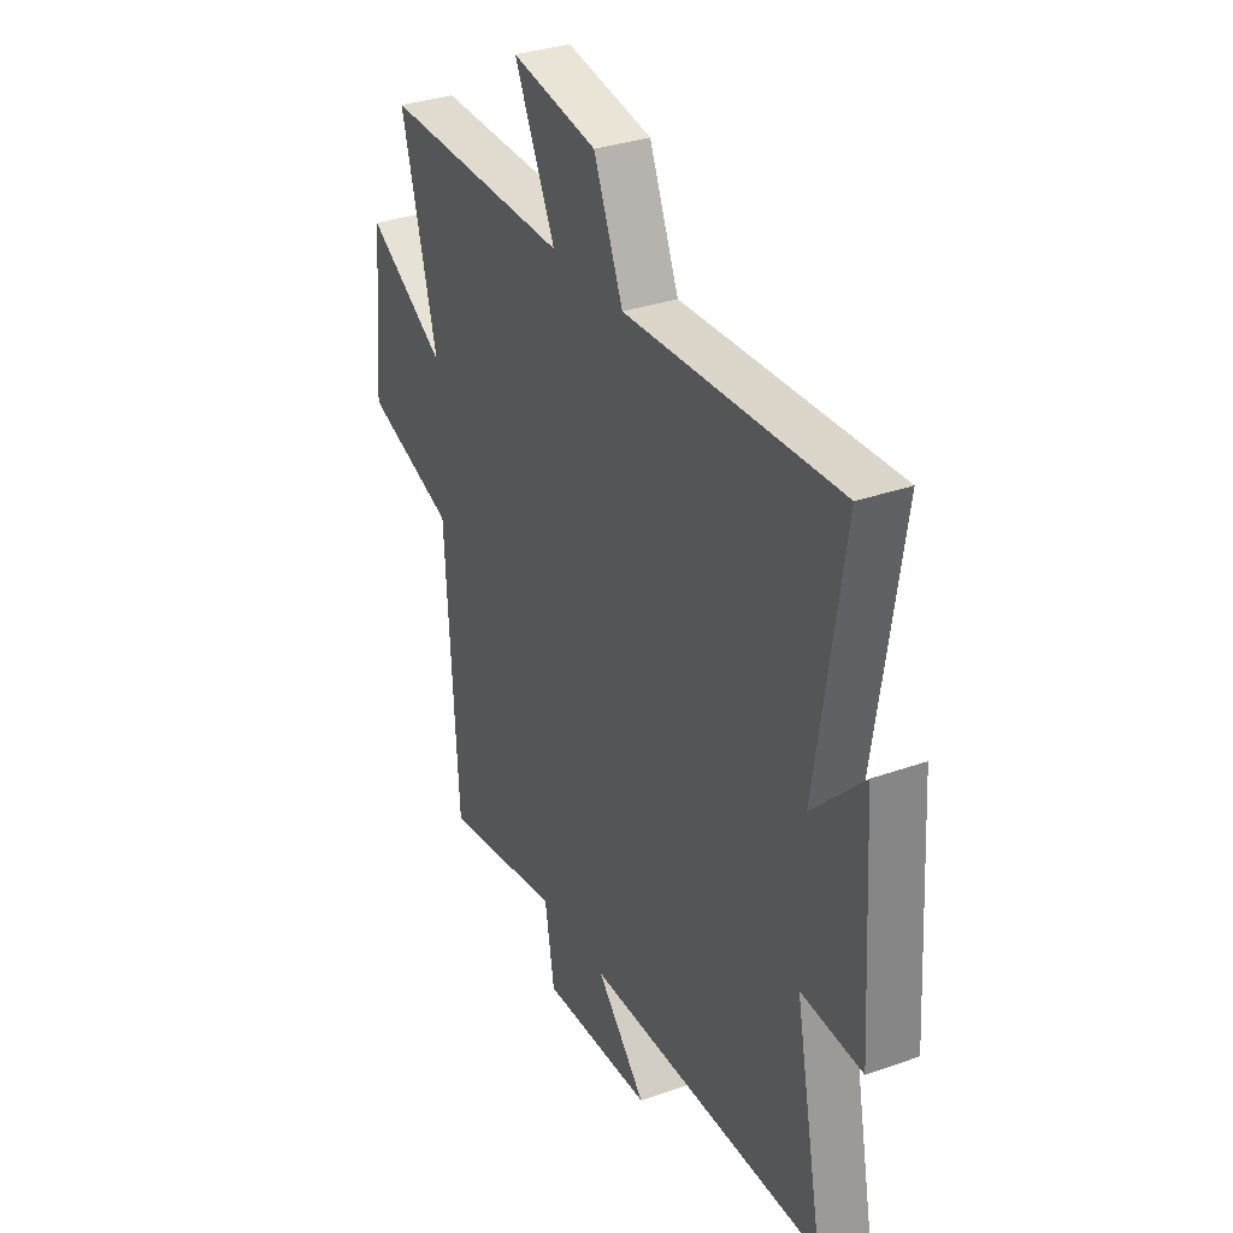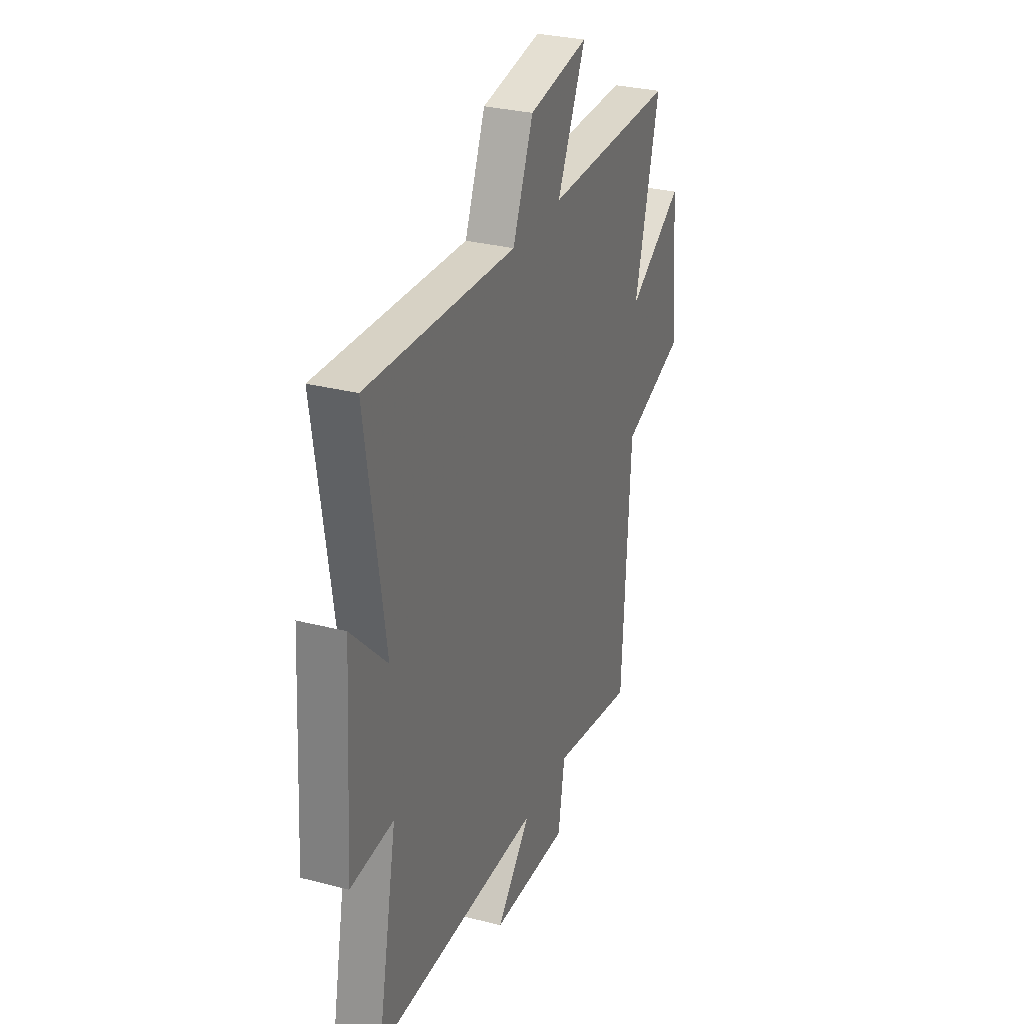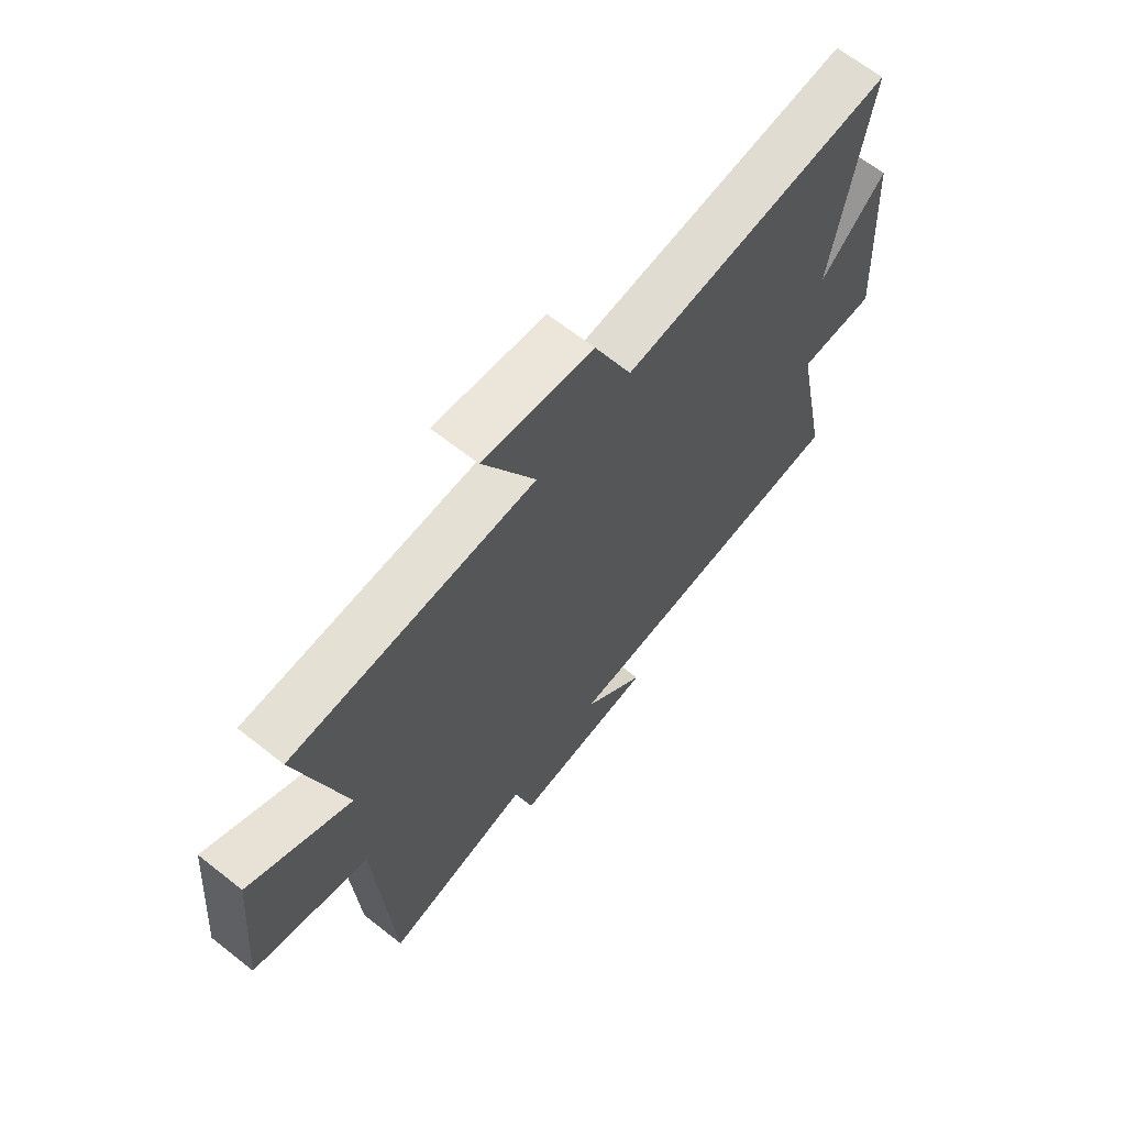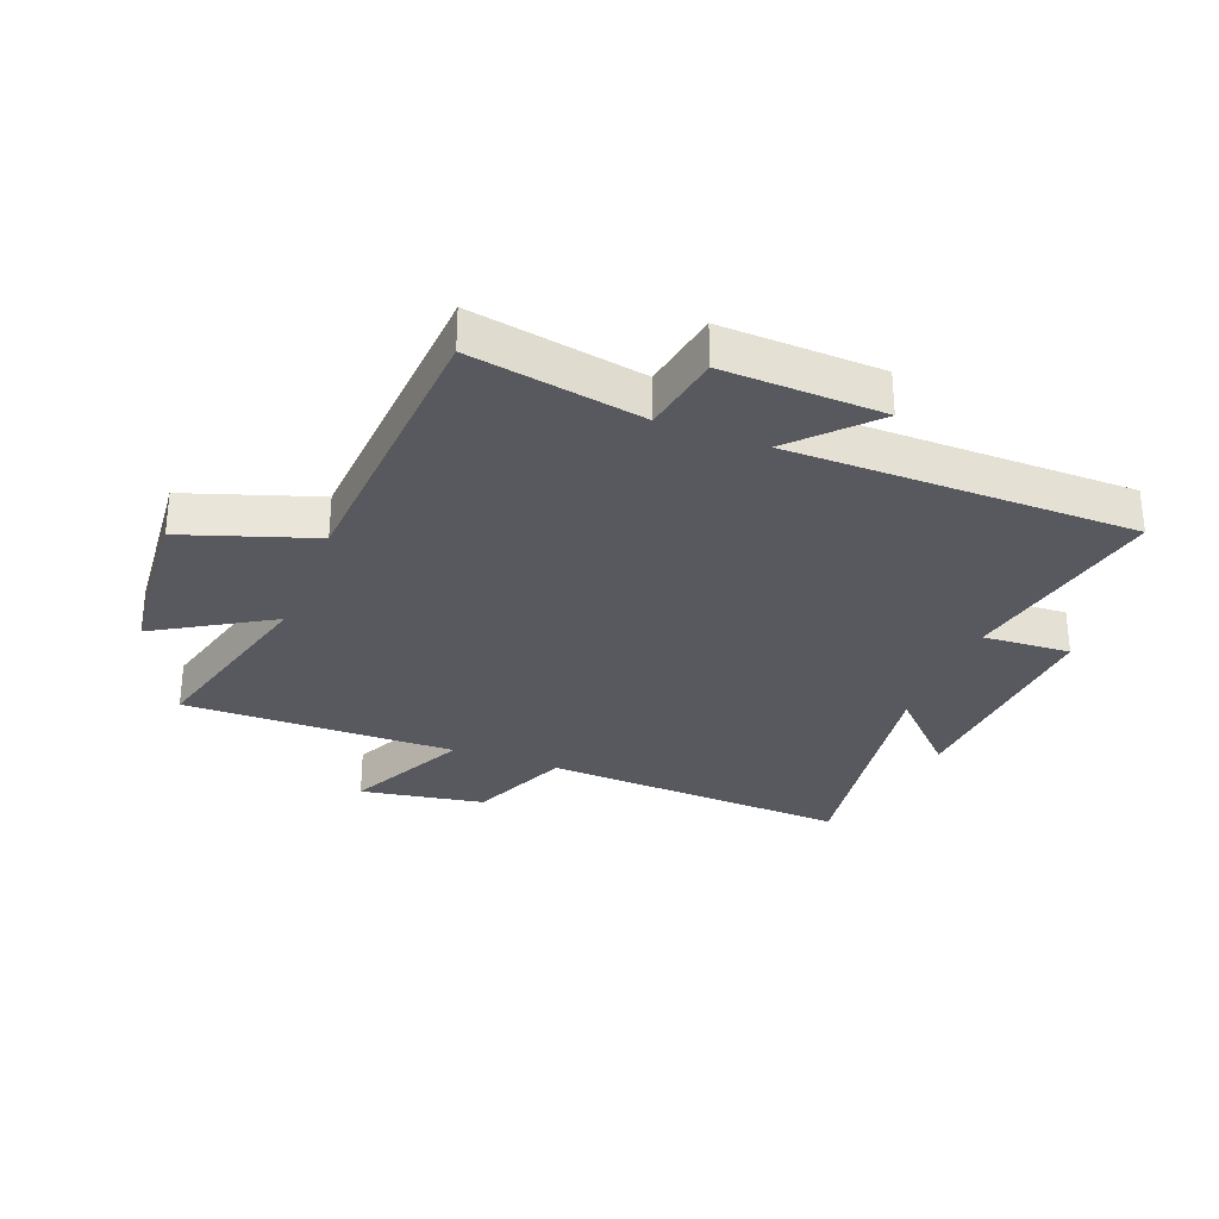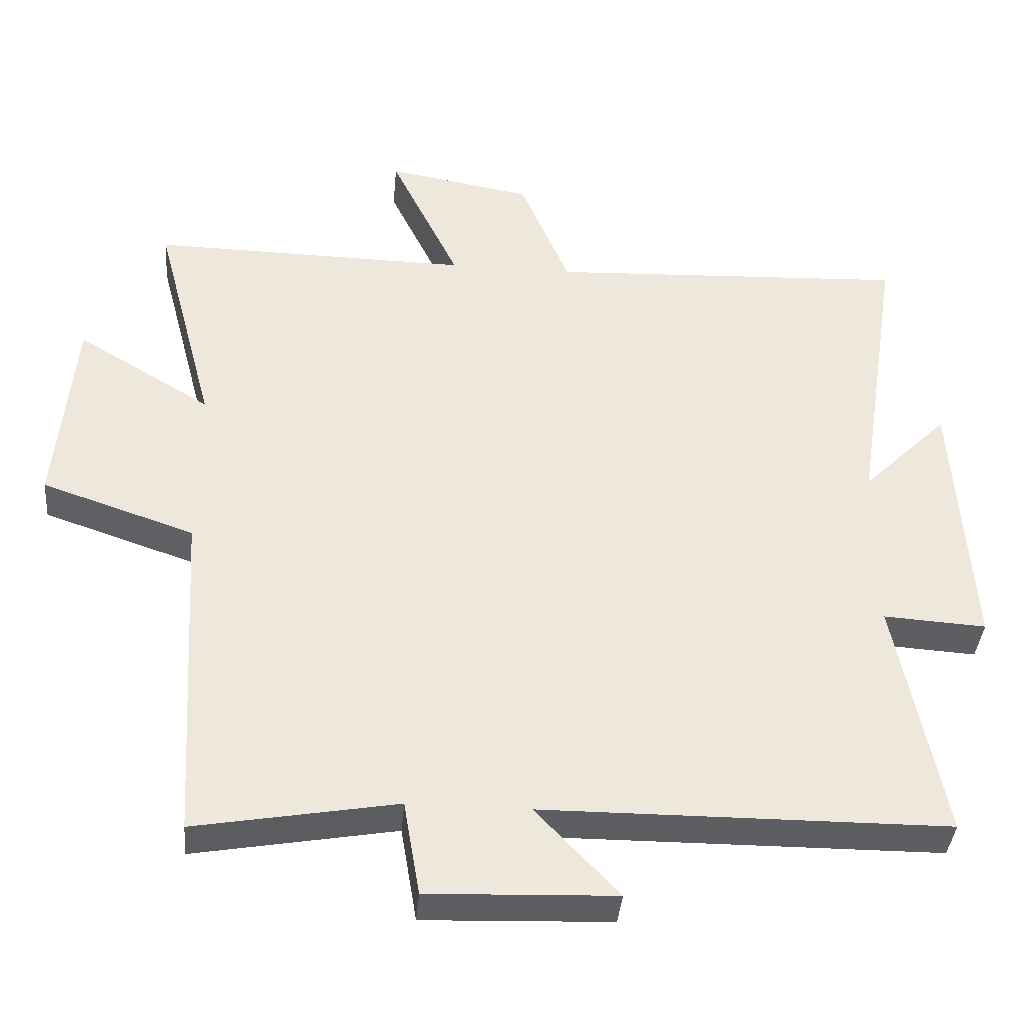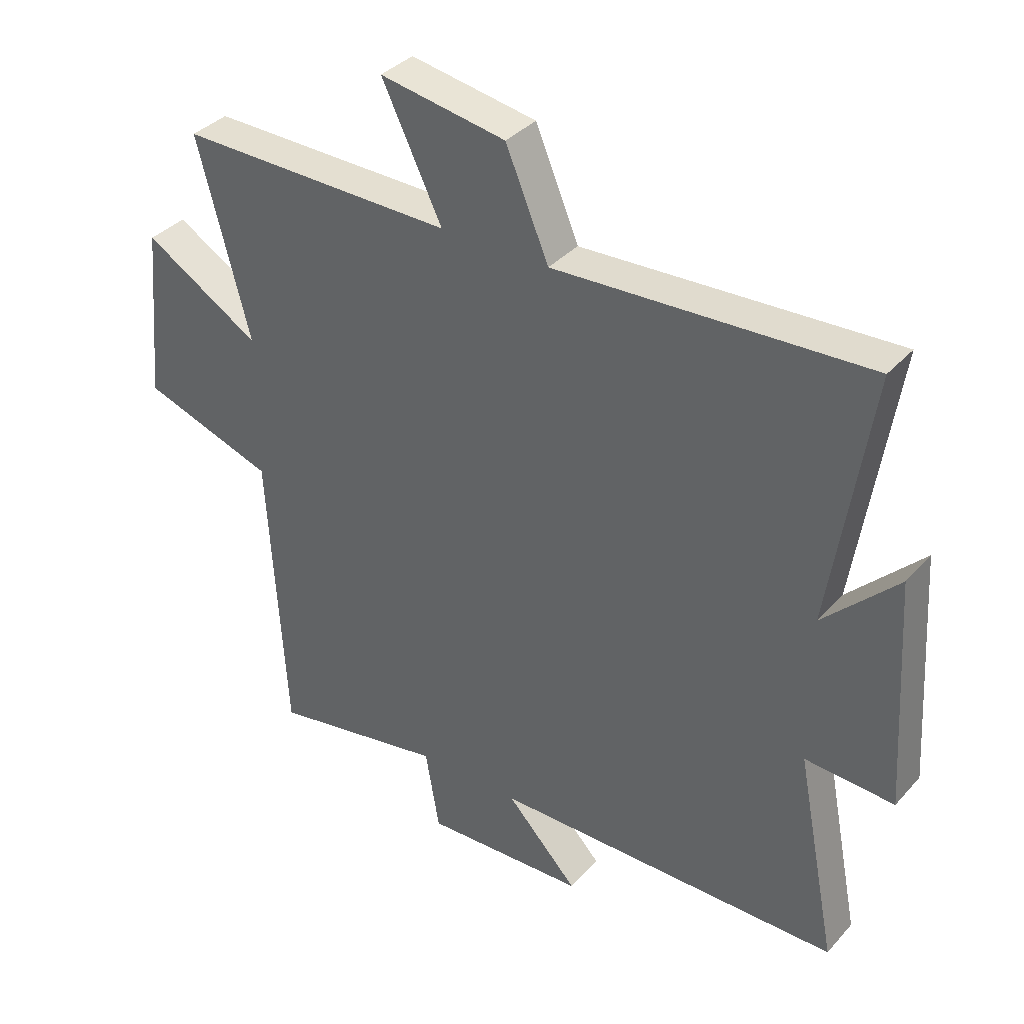
<metadata>
{"format":"obj","ext":"obj","renderer":"f3d","projection":"perspective","resolution":1024,"background":"white","views":[{"elev":32.6,"azim":-116.3,"up":"+Z"},{"elev":29.7,"azim":-69.1,"up":"+Z"},{"elev":66.4,"azim":128.3,"up":"+Z"},{"elev":-30.3,"azim":158.7,"up":"+Y"},{"elev":-38.4,"azim":175.1,"up":"+Z"},{"elev":36.1,"azim":-144.2,"up":"+Z"}]}
</metadata>
<code>
v -0.568 0.07 -0.497
v -0.5 0.07 -0.149
v -0.647 0.07 -0.158
v -0.623 0.07 0.224
v -0.5 0.07 0.101
v -0.565 0.07 0.524
v -0.05 0.07 0.5
v 0.021 0.07 0.669
v 0.229 0.07 0.705
v 0.13 0.07 0.5
v 0.586 0.07 0.507
v 0.5 0.07 0.181
v 0.692 0.07 0.297
v 0.718 0.07 0.011
v 0.5 0.07 -0.063
v 0.471 0.07 -0.551
v 0.183 0.07 -0.5
v 0.16 0.07 -0.636
v -0.108 0.07 -0.626
v 0.011 0.07 -0.5
v -0.568 0 -0.497
v -0.5 0 -0.149
v -0.647 0 -0.158
v -0.623 0 0.224
v -0.5 0 0.101
v -0.565 0 0.524
v -0.05 0 0.5
v 0.021 0 0.669
v 0.229 0 0.705
v 0.13 0 0.5
v 0.586 0 0.507
v 0.5 0 0.181
v 0.692 0 0.297
v 0.718 0 0.011
v 0.5 0 -0.063
v 0.471 0 -0.551
v 0.183 0 -0.5
v 0.16 0 -0.636
v -0.108 0 -0.626
v 0.011 0 -0.5
f 17 18 19 20
f 17 20 1 2
f 15 16 17 2
f 12 13 14 15
f 12 15 2 3
f 10 11 12 3
f 7 8 9 10
f 7 10 3
f 5 6 7
f 5 7 3
f 3 4 5
f 40 39 38 37
f 22 21 40 37
f 22 37 36 35
f 35 34 33 32
f 23 22 35 32
f 23 32 31 30
f 30 29 28 27
f 23 30 27
f 27 26 25
f 23 27 25
f 25 24 23
f 1 21 22 2
f 2 22 23 3
f 3 23 24 4
f 4 24 25 5
f 5 25 26 6
f 6 26 27 7
f 7 27 28 8
f 8 28 29 9
f 9 29 30 10
f 10 30 31 11
f 11 31 32 12
f 12 32 33 13
f 13 33 34 14
f 14 34 35 15
f 15 35 36 16
f 16 36 37 17
f 17 37 38 18
f 18 38 39 19
f 19 39 40 20
f 20 40 21 1

</code>
